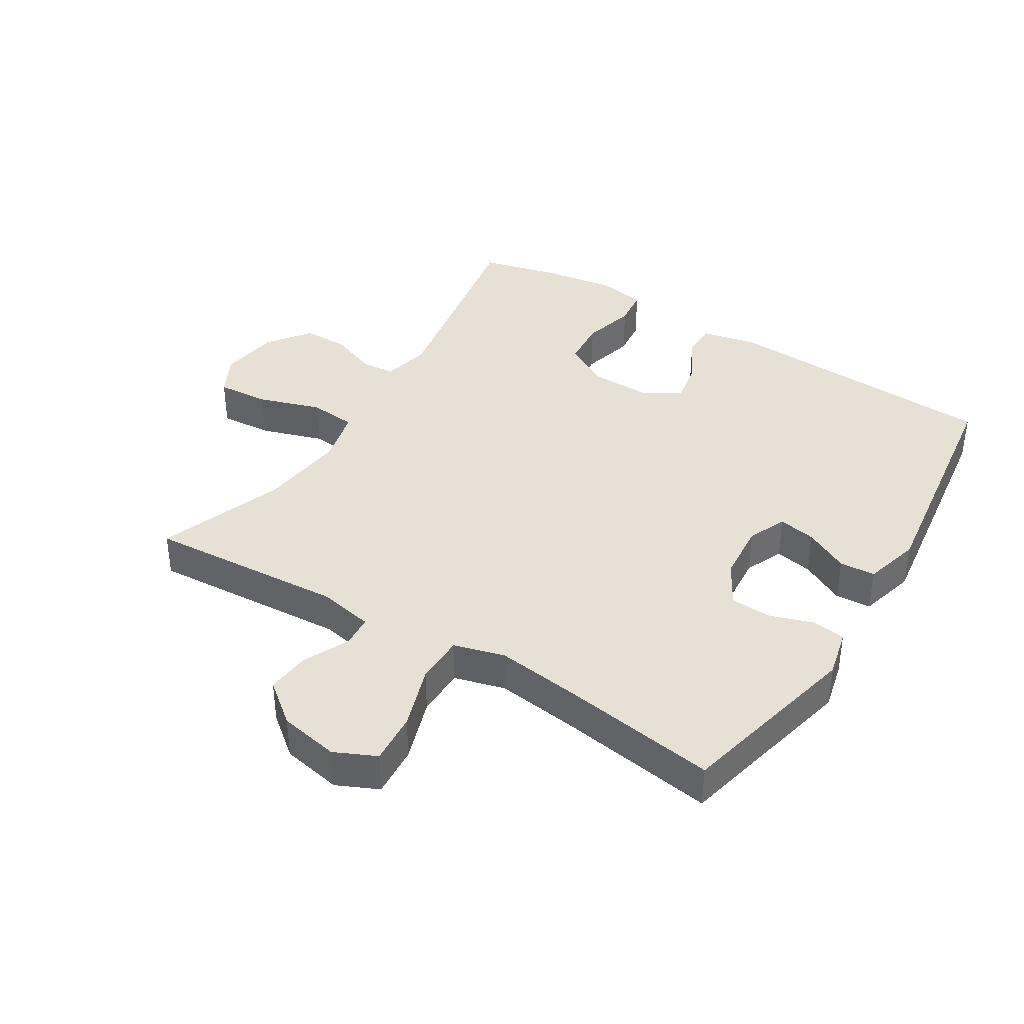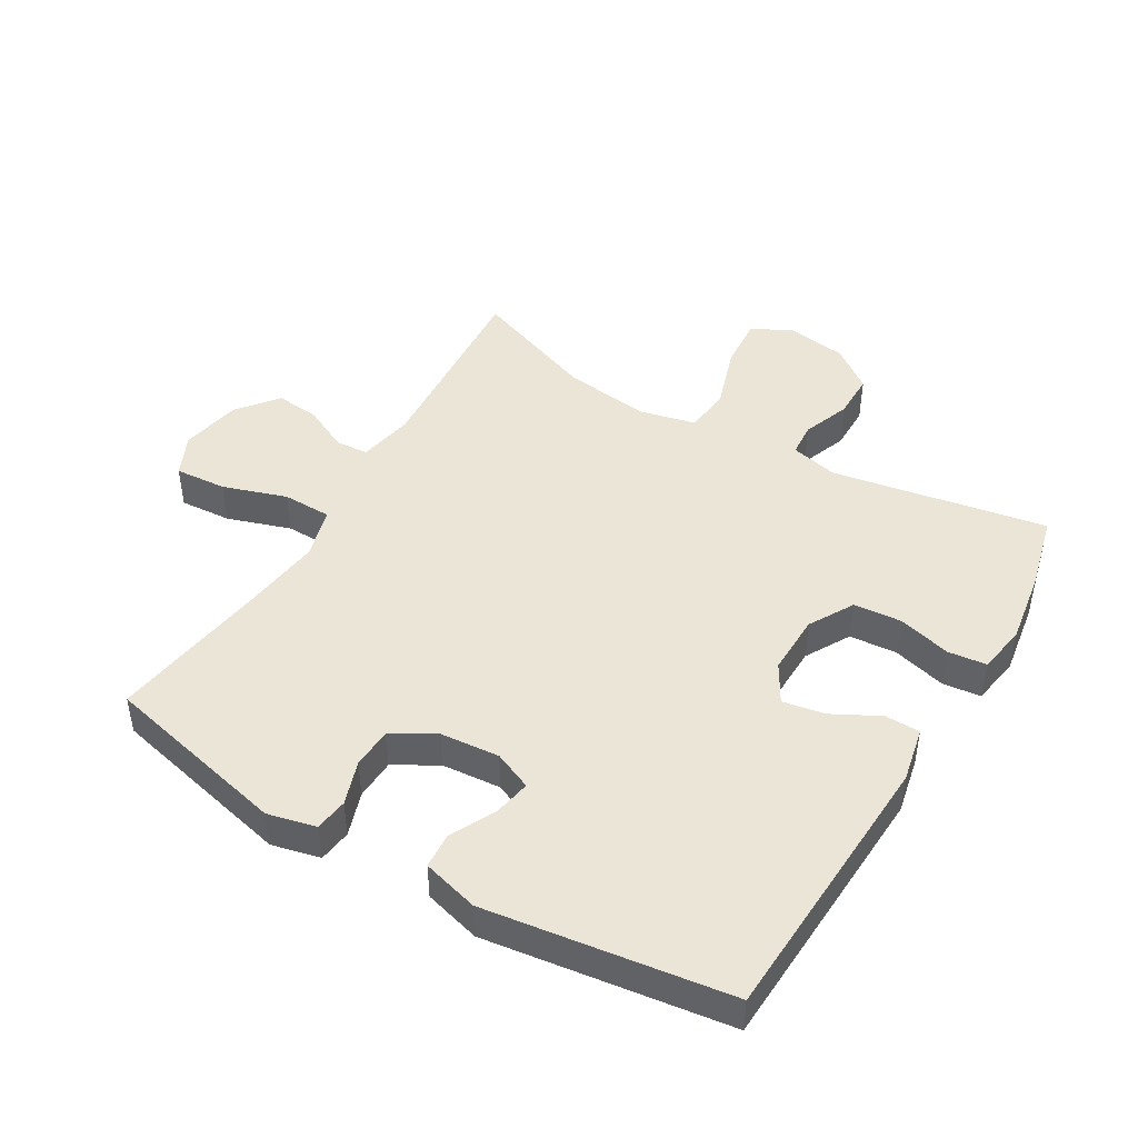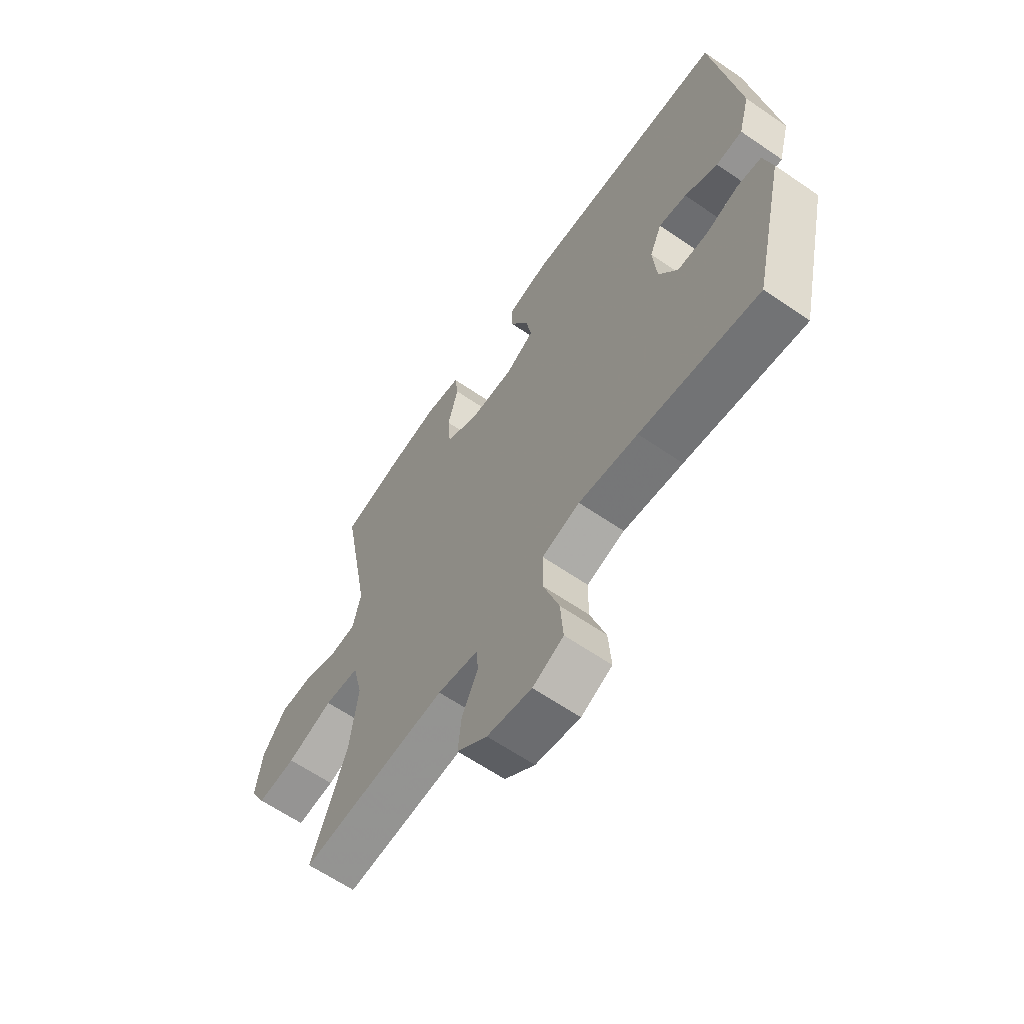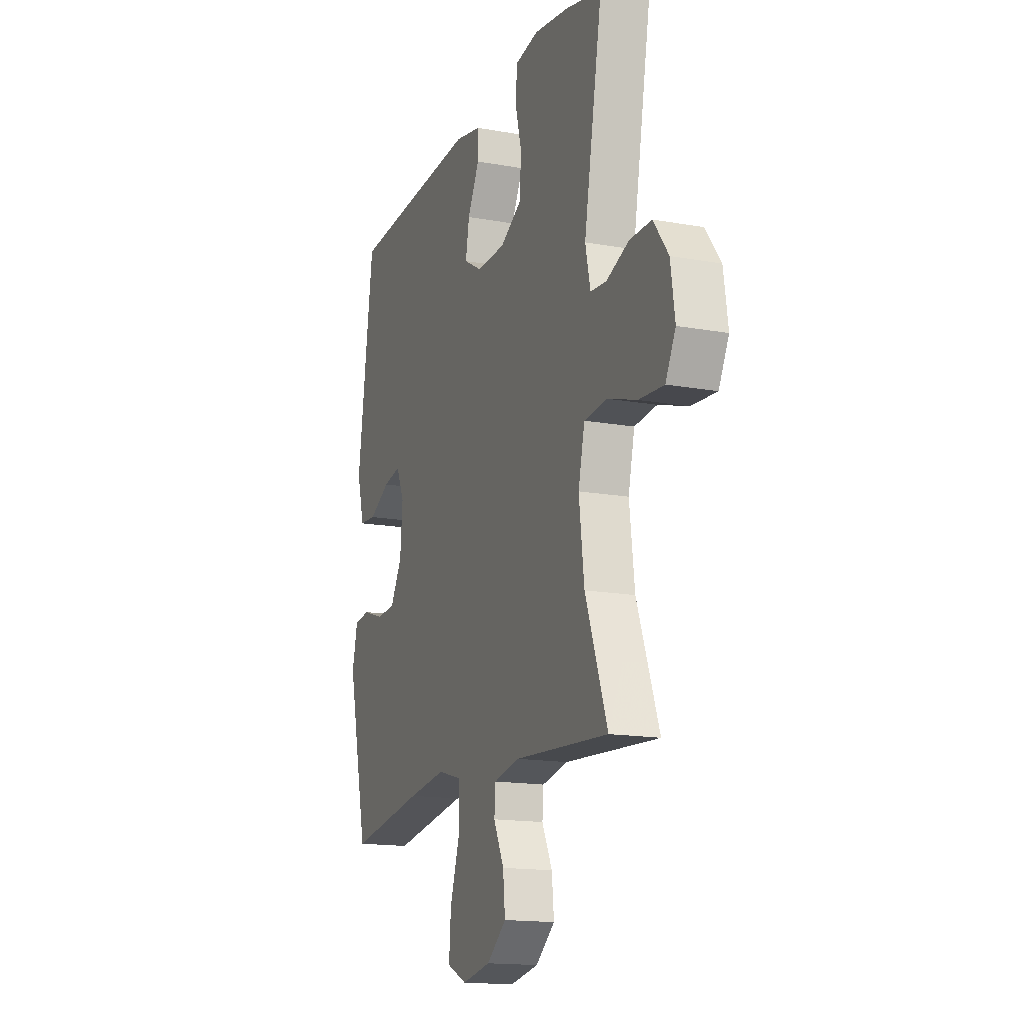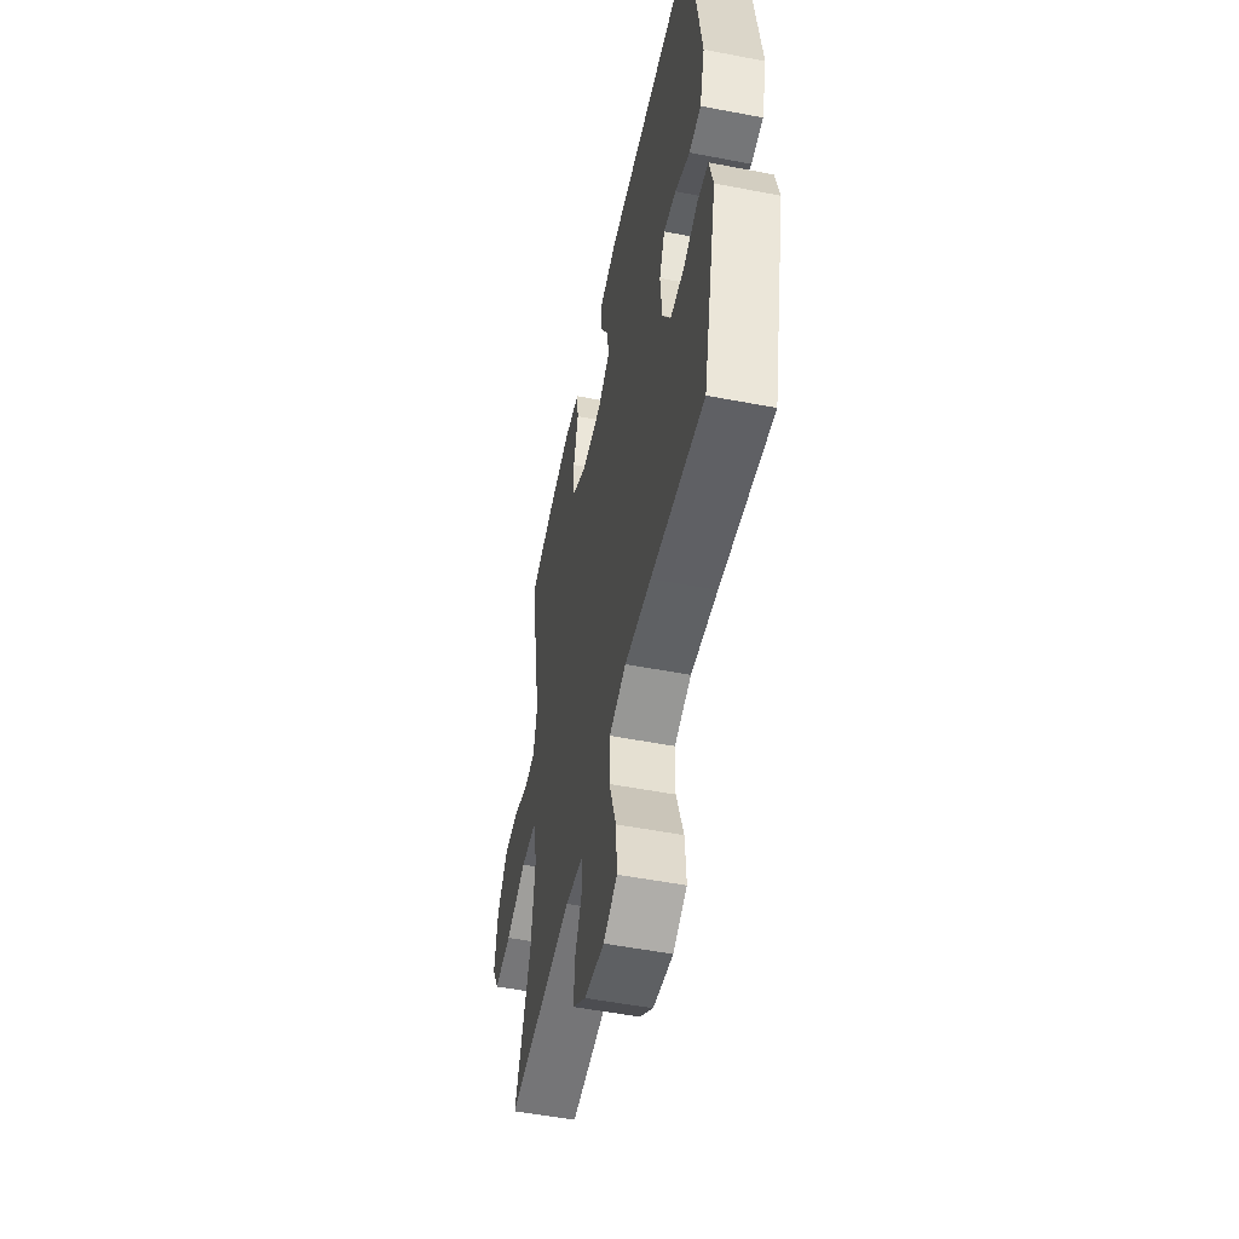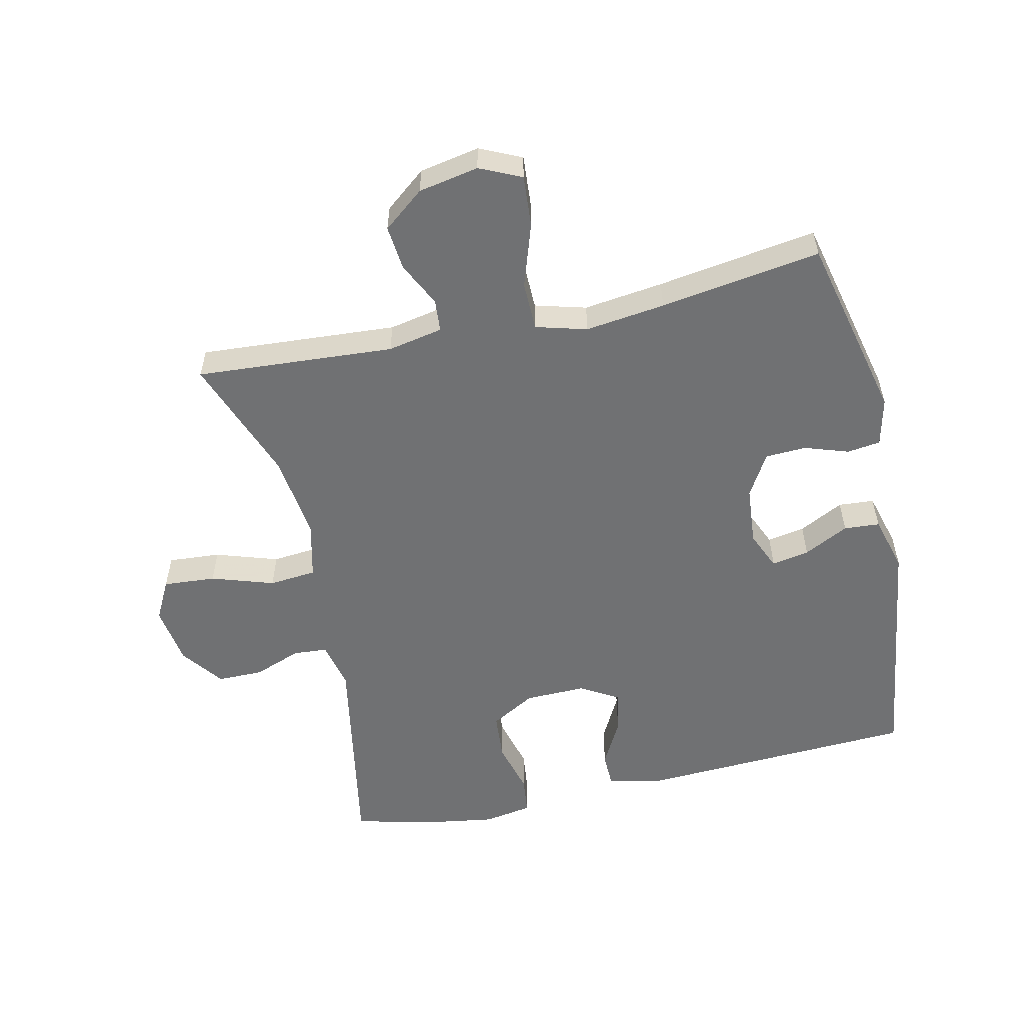
<metadata>
{"format":"obj","ext":"obj","renderer":"f3d","projection":"perspective","resolution":1024,"background":"white","views":[{"elev":39.0,"azim":-148.2,"up":"+Y"},{"elev":45.9,"azim":-59.4,"up":"+Y"},{"elev":-63.5,"azim":-124.7,"up":"+Z"},{"elev":-15.7,"azim":69.3,"up":"+Z"},{"elev":-52.7,"azim":-101.7,"up":"+Z"},{"elev":-55.2,"azim":-167.4,"up":"+Y"}]}
</metadata>
<code>
v -0.5 0.07 0.5
v -0.064 0.07 0.522
v 0.023 0.07 0.504
v 0.024 0.07 0.449
v -0.015 0.07 0.375
v -0.027 0.07 0.309
v 0.033 0.07 0.274
v 0.128 0.07 0.276
v 0.198 0.07 0.316
v 0.204 0.07 0.391
v 0.182 0.07 0.475
v 0.189 0.07 0.535
v 0.265 0.07 0.548
v 0.38 0.07 0.53
v 0.5 0.07 0.5
v 0.439 0.07 0.164
v 0.456 0.07 0.089
v 0.509 0.07 0.085
v 0.583 0.07 0.113
v 0.655 0.07 0.113
v 0.704 0.07 0.047
v 0.718 0.07 -0.047
v 0.685 0.07 -0.11
v 0.603 0.07 -0.104
v 0.505 0.07 -0.072
v 0.431 0.07 -0.079
v 0.41 0.07 -0.168
v 0.427 0.07 -0.303
v 0.5 0.07 -0.5
v 0.19 0.07 -0.479
v 0.104 0.07 -0.496
v 0.1 0.07 -0.547
v 0.134 0.07 -0.617
v 0.141 0.07 -0.687
v 0.077 0.07 -0.738
v -0.017 0.07 -0.756
v -0.082 0.07 -0.726
v -0.076 0.07 -0.645
v -0.043 0.07 -0.545
v -0.044 0.07 -0.468
v -0.124 0.07 -0.446
v -0.249 0.07 -0.462
v -0.5 0.07 -0.5
v -0.568 0.07 -0.208
v -0.55 0.07 -0.132
v -0.498 0.07 -0.125
v -0.429 0.07 -0.148
v -0.365 0.07 -0.145
v -0.326 0.07 -0.078
v -0.318 0.07 0.015
v -0.344 0.07 0.075
v -0.403 0.07 0.064
v -0.473 0.07 0.028
v -0.529 0.07 0.032
v -0.553 0.07 0.12
v -0.5 0 0.5
v -0.064 0 0.522
v 0.023 0 0.504
v 0.024 0 0.449
v -0.015 0 0.375
v -0.027 0 0.309
v 0.033 0 0.274
v 0.128 0 0.276
v 0.198 0 0.316
v 0.204 0 0.391
v 0.182 0 0.475
v 0.189 0 0.535
v 0.265 0 0.548
v 0.38 0 0.53
v 0.5 0 0.5
v 0.439 0 0.164
v 0.456 0 0.089
v 0.509 0 0.085
v 0.583 0 0.113
v 0.655 0 0.113
v 0.704 0 0.047
v 0.718 0 -0.047
v 0.685 0 -0.11
v 0.603 0 -0.104
v 0.505 0 -0.072
v 0.431 0 -0.079
v 0.41 0 -0.168
v 0.427 0 -0.303
v 0.5 0 -0.5
v 0.19 0 -0.479
v 0.104 0 -0.496
v 0.1 0 -0.547
v 0.134 0 -0.617
v 0.141 0 -0.687
v 0.077 0 -0.738
v -0.017 0 -0.756
v -0.082 0 -0.726
v -0.076 0 -0.645
v -0.043 0 -0.545
v -0.044 0 -0.468
v -0.124 0 -0.446
v -0.249 0 -0.462
v -0.5 0 -0.5
v -0.568 0 -0.208
v -0.55 0 -0.132
v -0.498 0 -0.125
v -0.429 0 -0.148
v -0.365 0 -0.145
v -0.326 0 -0.078
v -0.318 0 0.015
v -0.344 0 0.075
v -0.403 0 0.064
v -0.473 0 0.028
v -0.529 0 0.032
v -0.553 0 0.12
f 52 53 54 55
f 51 52 55 1
f 50 51 1 2
f 49 50 2 3
f 48 49 3 4
f 44 45 46 47
f 42 43 44 47
f 41 42 47 48
f 40 41 48
f 36 37 38 39
f 36 39 40
f 35 36 40
f 32 33 34 35
f 31 32 35 40
f 30 31 40 48
f 28 29 30 48
f 22 23 24 25
f 22 25 26
f 21 22 26
f 18 19 20 21
f 17 18 21 26
f 16 17 26 27
f 14 15 16
f 13 14 16 27
f 10 11 12 13
f 9 10 13 27
f 48 4 5
f 48 5 6
f 28 48 6 7
f 8 9 27 28
f 7 8 28
f 110 109 108 107
f 56 110 107 106
f 57 56 106 105
f 58 57 105 104
f 59 58 104 103
f 102 101 100 99
f 102 99 98 97
f 103 102 97 96
f 103 96 95
f 94 93 92 91
f 95 94 91
f 95 91 90
f 90 89 88 87
f 95 90 87 86
f 103 95 86 85
f 103 85 84 83
f 80 79 78 77
f 81 80 77
f 81 77 76
f 76 75 74 73
f 81 76 73 72
f 82 81 72 71
f 71 70 69
f 82 71 69 68
f 68 67 66 65
f 82 68 65 64
f 60 59 103
f 61 60 103
f 62 61 103 83
f 83 82 64 63
f 83 63 62
f 1 56 57 2
f 2 57 58 3
f 3 58 59 4
f 4 59 60 5
f 5 60 61 6
f 6 61 62 7
f 7 62 63 8
f 8 63 64 9
f 9 64 65 10
f 10 65 66 11
f 11 66 67 12
f 12 67 68 13
f 13 68 69 14
f 14 69 70 15
f 15 70 71 16
f 16 71 72 17
f 17 72 73 18
f 18 73 74 19
f 19 74 75 20
f 20 75 76 21
f 21 76 77 22
f 22 77 78 23
f 23 78 79 24
f 24 79 80 25
f 25 80 81 26
f 26 81 82 27
f 27 82 83 28
f 28 83 84 29
f 29 84 85 30
f 30 85 86 31
f 31 86 87 32
f 32 87 88 33
f 33 88 89 34
f 34 89 90 35
f 35 90 91 36
f 36 91 92 37
f 37 92 93 38
f 38 93 94 39
f 39 94 95 40
f 40 95 96 41
f 41 96 97 42
f 42 97 98 43
f 43 98 99 44
f 44 99 100 45
f 45 100 101 46
f 46 101 102 47
f 47 102 103 48
f 48 103 104 49
f 49 104 105 50
f 50 105 106 51
f 51 106 107 52
f 52 107 108 53
f 53 108 109 54
f 54 109 110 55
f 55 110 56 1

</code>
